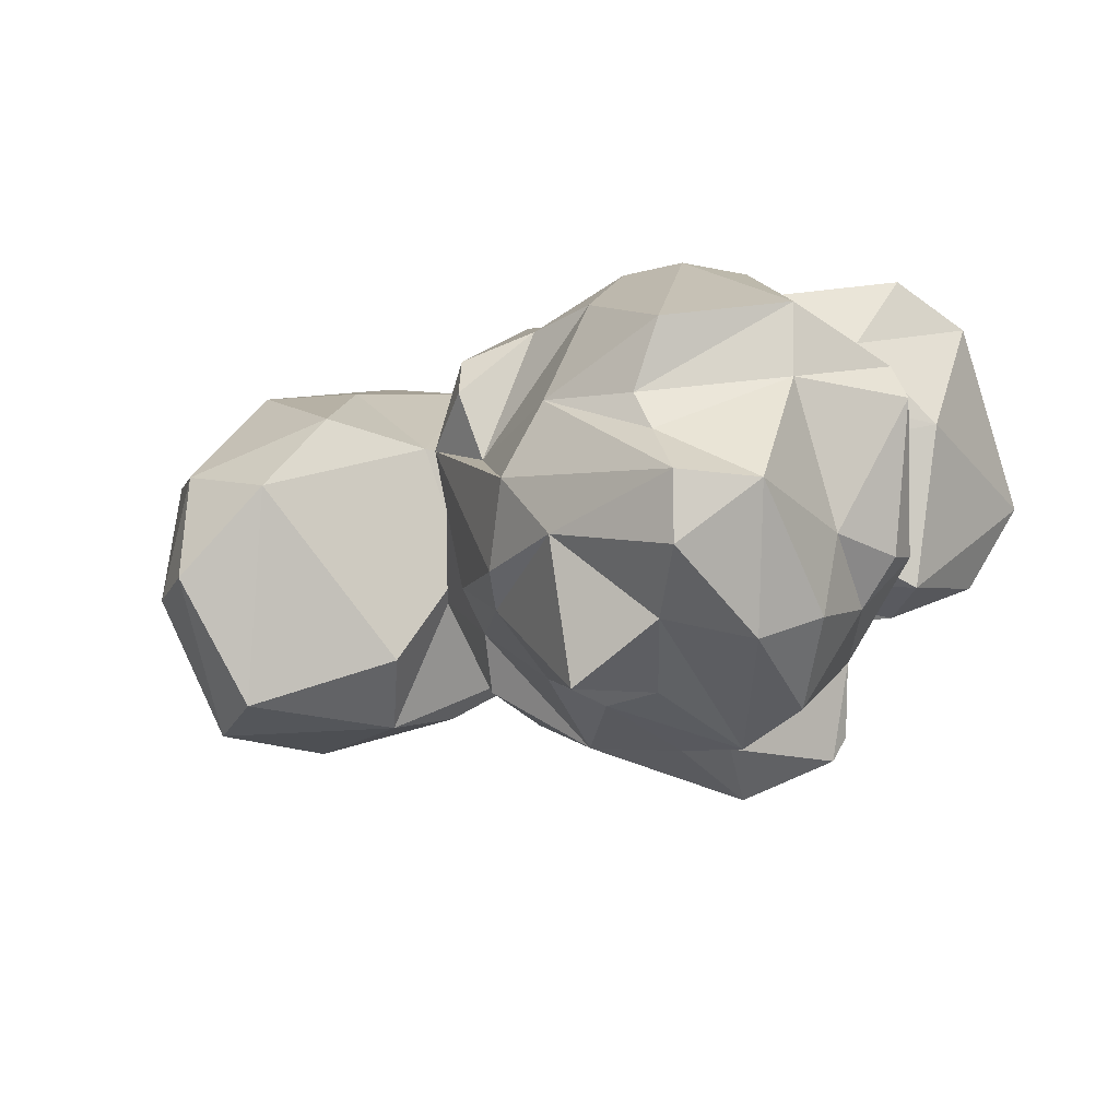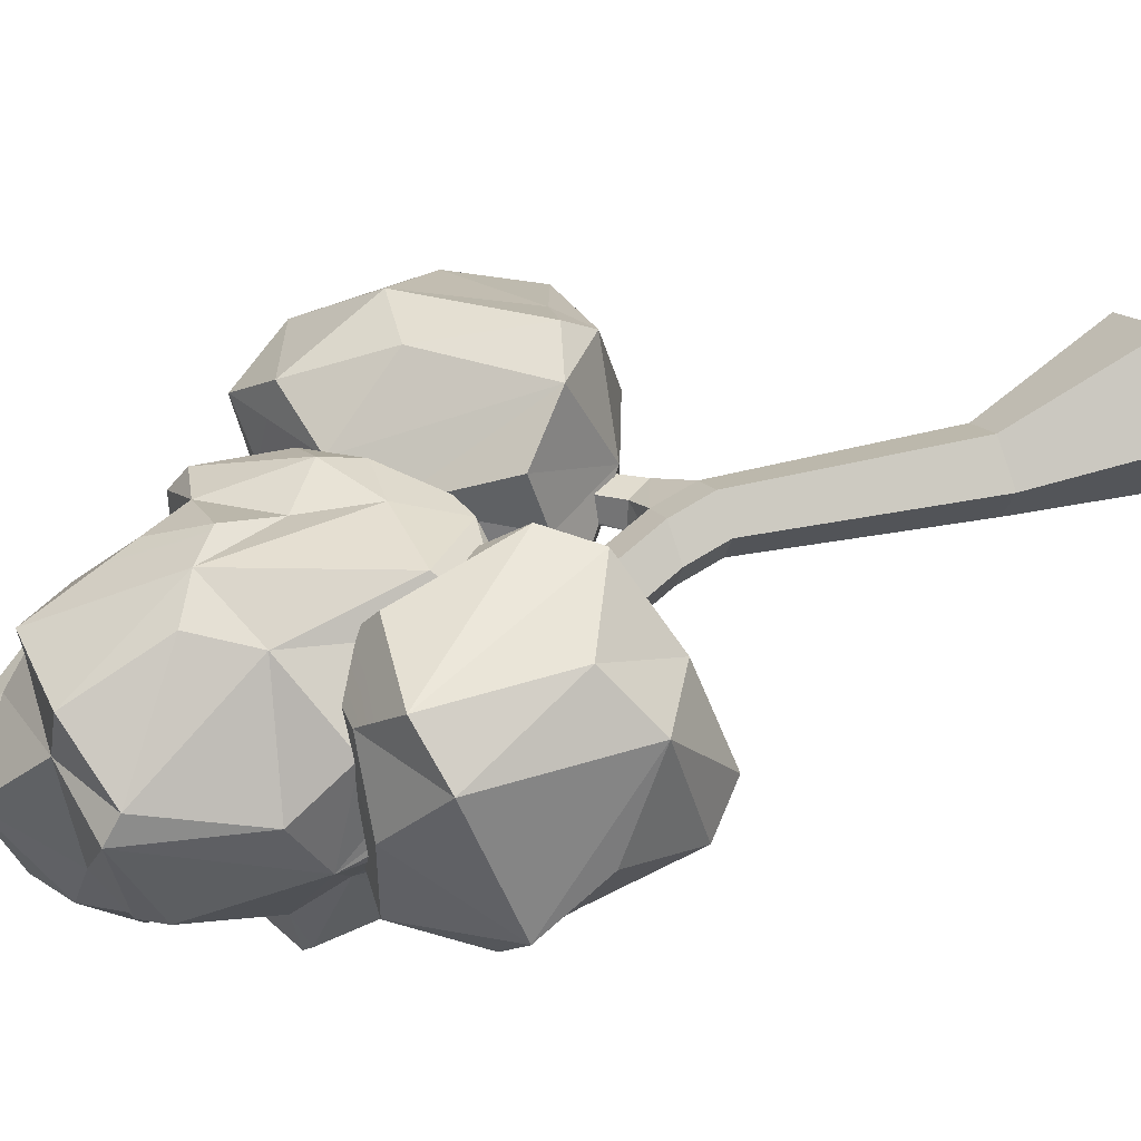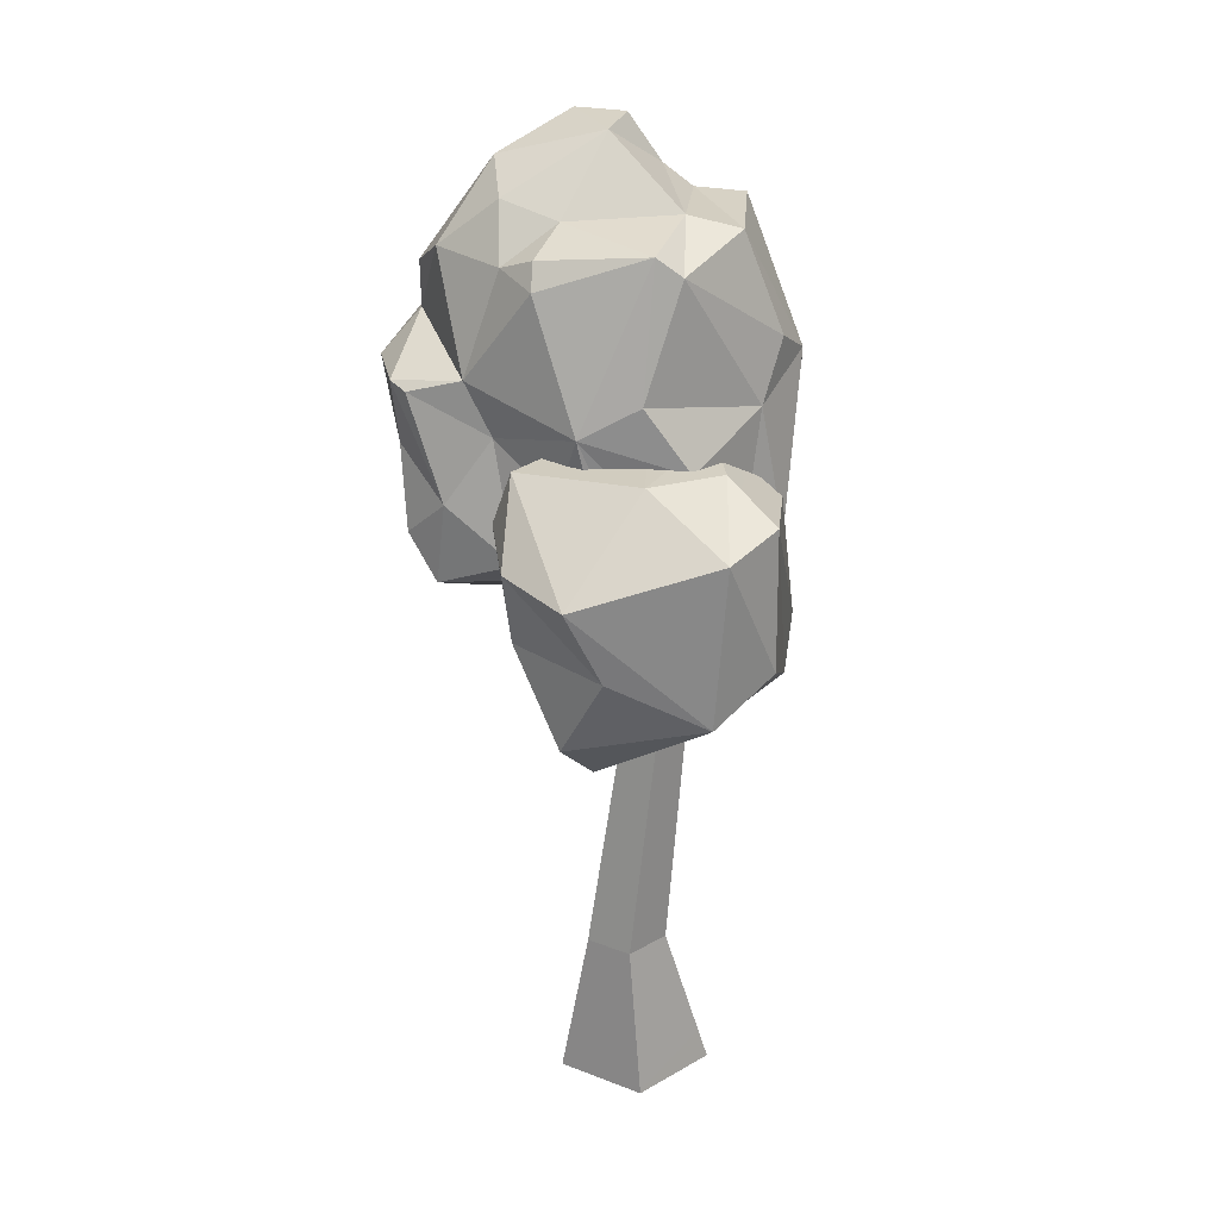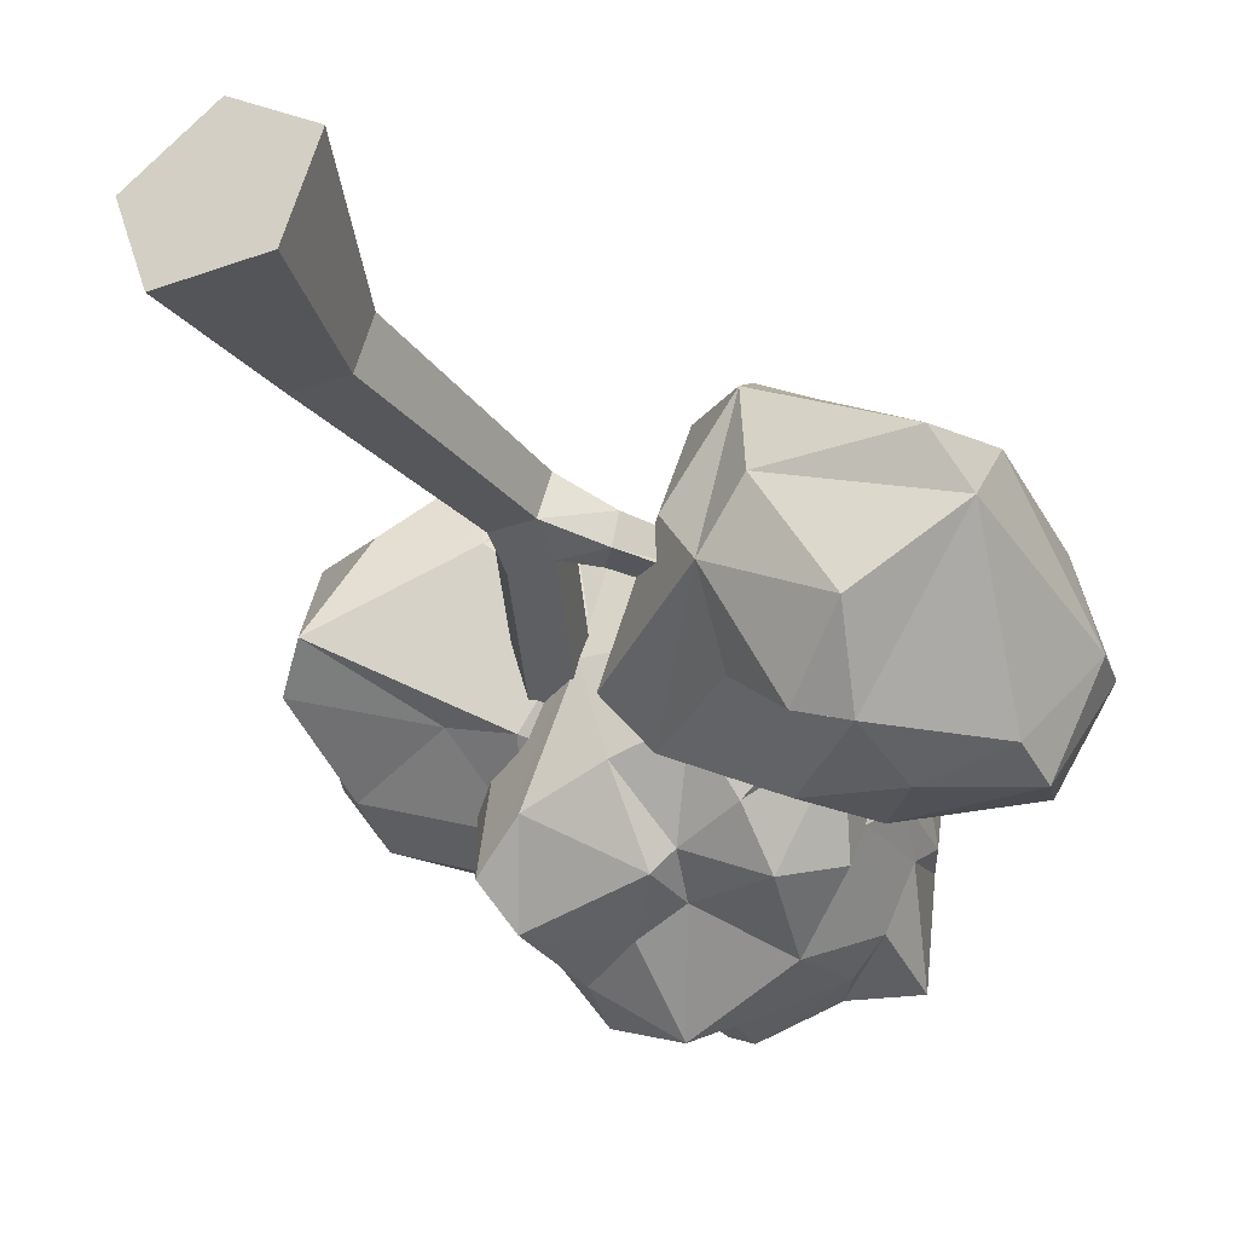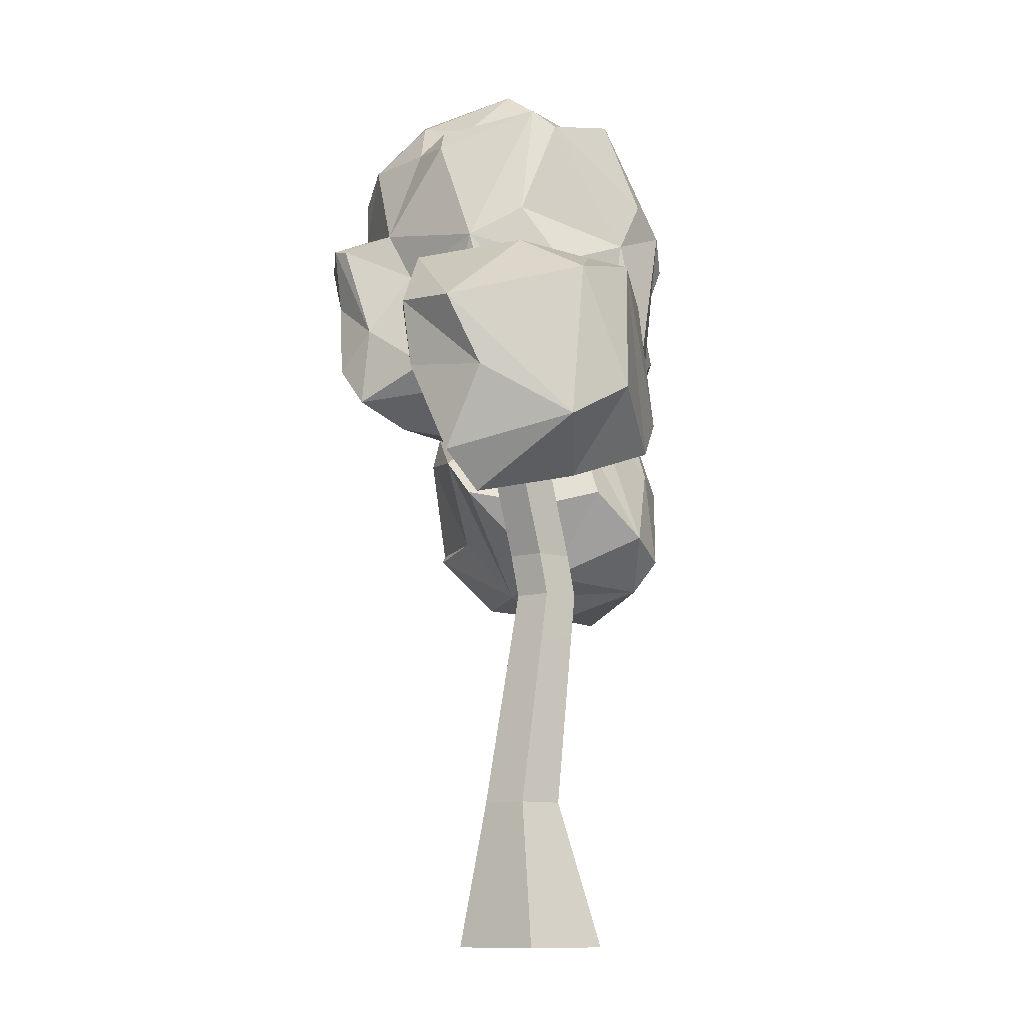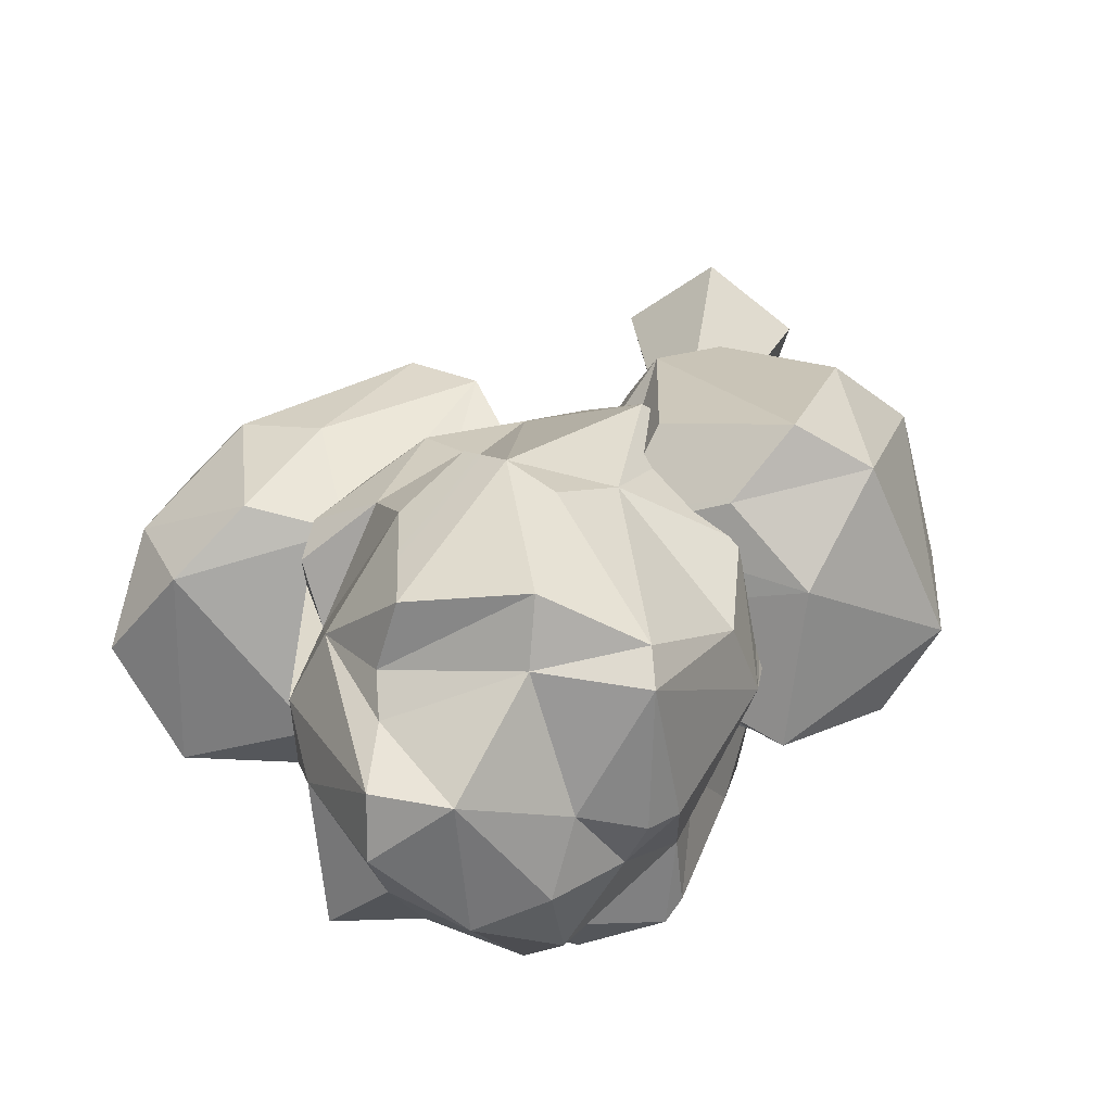
<metadata>
{"format":"obj","ext":"obj","renderer":"f3d","projection":"perspective","resolution":1024,"background":"white","views":[{"elev":-5.5,"azim":169.0,"up":"+Z"},{"elev":50.8,"azim":-113.1,"up":"+Z"},{"elev":28.3,"azim":-78.0,"up":"+Y"},{"elev":-33.7,"azim":25.2,"up":"+Z"},{"elev":-10.9,"azim":-73.0,"up":"+Y"},{"elev":20.4,"azim":-168.0,"up":"+Z"}]}
</metadata>
<code>
o SM_Env_Tree_01_Mesh
v 0.5093 2.585 -0.3994
v 0.3193 2.107 0.1616
v 0.2354 3.544 -0.08005
v 0.2319 3.384 -0.4144
v -0.354 2.803 -0.7268
v 0.415 2.954 -0.5326
v 0.564 2.3 -0.2905
v 0.1782 2.01 -0.05472
v 0.6118 2.781 0.1973
v 0.5869 2.699 -0.2918
v 0.5762 2.414 0.1768
v -0.5005 2.63 0.2815
v 0.2153 3.312 0.3156
v 0.2734 3.296 0.1314
v -0.2202 3.32 -0.1984
v 0.4185 3.265 -0.5743
v 0.01025 3.448 -0.4636
v 0.5337 2.894 -0.3623
v 0.481 2.531 -0.5463
v -0.3115 2.568 -0.7154
v -0.4067 2.176 -0.1658
v 0.418 2.185 -0.3969
v 0.2295 2.054 -0.2877
v 0.3516 2.065 -0.1138
v -0.3877 2.133 0.1657
v 0.5229 2.429 0.3098
v 0.4678 2.258 0.02066
v 0.6016 2.54 -0.04715
v 0.4556 3.107 0.1344
v -0.5049 2.452 0.1715
v -0.06787 1.992 -0.05469
v 0.5933 2.717 0.287
v 0.3076 2.935 0.4046
v -0.3857 3.25 -0.2457
v 0.003418 2.108 0.433
v -0.1885 2.309 0.5255
v -0.2119 2.758 0.4478
v 0.1152 2.127 0.4104
v 0.1265 2.308 0.4568
v 0.04981 2.863 0.5353
v 0.3691 2.42 0.4301
v 0.4136 2.761 0.362
v 0.2012 2.558 0.4323
v 0.1816 2.761 0.5166
v -0.1196 3.305 0.3623
v -0.5244 2.854 0.1267
v -0.3848 3.229 0.2241
v -0.1108 3.335 0.1754
v 0.02197 3.547 -0.09613
v 0.2349 3.547 -0.2558
v -0.1719 3.366 -0.4035
v -0.0415 3.097 -0.7075
v -0.05078 2.938 -0.7022
v -0.394 2.784 -0.6655
v 0.1924 3.195 -0.5771
v 0.2842 3.032 -0.6026
v 0.2583 2.707 -0.6939
v 0.07422 2.939 -0.7073
v -0.1201 2.791 -0.8261
v 0.0376 2.462 -0.5905
v 0.3252 2.372 -0.6237
v 0.3062 2.199 -0.4781
v 0.01953 2.256 -0.6015
v 0.08887 2.273 -0.5307
v -0.4482 2.423 -0.5357
v -0.1191 2.461 -0.6711
v -0.3813 2.284 -0.6795
v -0.2686 2.055 -0.451
v -0.4375 2.137 -0.5691
v -0.006836 2.049 -0.3534
v 0.334 2.286 0.3981
v -0.2397 2.046 0.1197
v -0.2427 2.074 0.2968
v 0.647 2.625 0.06731
v 0.5688 2.998 -0.2755
v 0.5527 2.802 0.02472
v -0.5015 2.259 -0.2903
v -0.5186 2.506 -0.1522
v -0.3984 2.652 -0.3812
v -0.5156 2.257 0.1317
v -0.5571 2.303 0.02415
v -0.5747 2.748 -0.07147
v -0.4077 3.297 0.1375
v -0.3862 2.835 -0.478
v -0.3179 3.193 -0.3692
v -0.3457 2.166 0.3981
v -0.0957 2.954 0.4926
v 0.2466 3.379 0.03421
v -0.1655 3.195 -0.6143
v 0.4688 3.247 -0.206
v 0.5576 3.095 -0.05594
v -0.4478 3.168 -0.238
v -0.6196 2.461 -0.3311
v -0.0581 2.029 0.1039
v -0.09033 1.99 0.4467
v -0.8574 2.41 -0.244
v -0.4785 2.014 -0.151
v -0.3955 2.323 -0.3486
v -0.2783 2.055 -0.2014
v -0.8774 1.818 -0.06103
v -0.1221 2.268 -0.2215
v -0.2759 1.823 0.2783
v -0.1543 2.622 0.2809
v -0.8203 2.494 0.4527
v -0.1753 2.019 0.5645
v -0.2637 2.475 0.5292
v -0.4775 2.635 0.3828
v -0.6221 2.538 0.5703
v -0.686 2.665 0.168
v -1.002 2.376 -0.02003
v -0.8286 2.163 -0.2215
v -0.7539 1.679 0.01943
v -0.6304 2.652 -0.265
v -0.5713 1.753 0.3396
v -0.667 2.06 0.582
v -0.8418 1.93 0.4166
v -0.9492 2.115 0.09299
v -0.3262 1.872 0.5648
v 0.105 2.433 0.1271
v -0.006836 2.616 0.04103
v 0.6846 1.386 -0.06668
v 0.7119 2.399 -0.4569
v 0.1543 1.999 -0.4055
v 1.139 2.009 -0.6235
v 0.6646 1.663 -0.5997
v 0.6279 2.322 0.114
v 0.6294 1.486 0.2832
v 1.244 2.214 0.0356
v 0.6948 2.231 -0.6276
v 0.8169 1.715 -0.6417
v 0.05664 1.849 -0.2801
v 0.209 1.811 -0.001419
v 0.3823 1.526 -0.01741
v 0.8872 1.468 -0.4413
v 1.228 1.516 -0.2204
v 0.522 2.322 -0.1981
v 0.6177 1.607 0.382
v 0.7759 2.022 0.3022
v 1.017 1.984 0.286
v 0.8066 1.565 0.2397
v 1.234 1.737 0.06122
v 0.8975 2.366 0.1819
v 1.075 2.462 -0.01099
v 1.284 2.412 -0.2504
v 1.099 2.38 -0.58
v 0.8555 1.991 -0.6906
v 0.5098 2.066 -0.5945
v 0.4844 1.704 -0.426
v 0.5078 1.468 -0.2282
v 0.4106 1.682 0.3621
v 0.2598 1.859 0.2225
v 1.146 1.419 -0.04553
v 0.29 2.063 -0.0757
v 0.4141 2.212 0.084
v 1.148 2.197 -0.6517
v 1.315 2.217 -0.2946
v -0.166 0 -0.2337
v -0.2739 -0 0.08545
v -0.003418 -0 0.2865
v 0.271 -0 0.09163
v 0.1709 0 -0.2299
v -0.1309 0.5571 -0.1407
v -0.187 0.5571 0.02542
v -0.04639 0.5571 0.1301
v 0.09668 0.5571 0.02863
v 0.04443 0.5571 -0.1387
v 0 0 0
v -0.03223 1.388 -0.03772
v -0.07666 1.388 0.09503
v 0.03565 1.388 0.1787
v 0.1499 1.388 0.09761
v 0.1079 1.388 -0.03613
v -0.25 2.07 -0.1172
v -0.2949 2.07 0.0155
v -0.1812 2.07 -0.02003
v -0.1826 2.07 0.09914
v -0.06836 2.07 0.01807
v -0.1099 2.07 -0.1157
v 0.126 1.548 0.07658
v 0.01172 1.548 0.1577
v -0.1006 1.548 0.07401
v -0.05615 1.548 -0.05875
v 0.08398 1.548 -0.05716
v 0.3027 1.465 -0.02032
v 0.2725 1.482 -0.1147
v 0.2085 1.578 -0.09766
v 0.2388 1.561 -0.003235
v 0.793 2.037 -0.1444
v 0.7798 2.037 -0.2004
v 0.7388 2.09 -0.2022
v 0.752 2.089 -0.1462
f 86 35 36
f 35 39 36
f 37 36 40
f 36 39 40
f 86 37 12
f 86 36 37
f 35 38 39
f 38 71 39
f 71 26 41
f 39 71 41
f 41 42 43
f 41 32 42
f 40 39 43
f 39 41 43
f 43 42 44
f 40 43 44
f 44 42 33
f 44 33 13
f 40 44 13
f 40 13 45
f 33 29 13
f 13 29 14
f 45 13 14
f 12 37 46
f 46 37 47
f 37 40 87
f 87 40 45
f 37 87 47
f 47 87 45
f 45 14 48
f 47 45 48
f 83 47 48
f 83 48 15
f 48 14 88
f 88 3 49
f 48 88 49
f 49 50 17
f 15 48 49
f 15 49 51
f 14 29 88
f 88 29 3
f 3 90 50
f 49 3 50
f 50 90 4
f 50 4 17
f 51 49 17
f 15 51 85
f 17 4 52
f 89 17 52
f 51 17 89
f 85 51 89
f 89 52 53
f 84 89 53
f 52 58 53
f 53 58 59
f 5 53 59
f 84 53 5
f 84 5 54
f 4 55 52
f 55 56 52
f 4 16 55
f 55 16 6
f 55 6 56
f 6 18 1
f 56 6 57
f 57 6 1
f 52 56 58
f 58 56 57
f 58 57 59
f 59 57 60
f 60 61 64
f 60 57 61
f 60 64 63
f 57 1 19
f 57 19 61
f 19 7 61
f 64 61 62
f 63 64 70
f 54 5 65
f 5 59 20
f 65 5 20
f 65 20 67
f 59 66 20
f 59 60 66
f 66 60 63
f 20 66 67
f 66 63 67
f 67 63 68
f 67 68 69
f 65 67 69
f 68 31 21
f 77 69 21
f 69 68 21
f 63 70 68
f 68 70 31
f 21 31 72
f 64 23 70
f 64 62 23
f 62 22 23
f 23 22 24
f 23 24 8
f 70 23 31
f 31 23 8
f 8 38 35
f 31 8 35
f 8 24 38
f 38 24 2
f 38 2 71
f 2 27 71
f 21 72 25
f 31 35 73
f 72 31 73
f 73 35 86
f 25 72 73
f 25 73 86
f 71 27 11
f 71 11 26
f 11 27 74
f 27 28 74
f 41 26 32
f 26 11 74
f 26 74 32
f 32 74 9
f 32 9 42
f 2 24 27
f 24 7 28
f 27 24 28
f 24 22 7
f 22 62 7
f 62 61 7
f 7 19 1
f 28 1 10
f 28 7 1
f 28 10 74
f 74 10 75
f 10 18 75
f 10 1 18
f 18 16 90
f 18 6 16
f 90 16 4
f 75 90 91
f 75 18 90
f 42 9 76
f 42 76 33
f 33 76 29
f 9 74 76
f 76 74 91
f 74 75 91
f 76 91 29
f 91 90 3
f 29 91 3
f 69 77 65
f 21 81 78
f 77 21 78
f 78 81 82
f 65 77 79
f 65 79 54
f 77 78 79
f 79 78 82
f 21 80 81
f 21 25 80
f 80 25 30
f 25 86 30
f 30 86 12
f 30 12 82
f 81 80 82
f 80 30 82
f 82 12 46
f 46 47 83
f 82 83 92
f 92 83 34
f 82 46 83
f 34 83 15
f 54 79 84
f 84 79 82
f 82 92 84
f 34 15 85
f 92 34 85
f 84 92 85
f 89 84 85
f 105 106 108
f 118 105 108
f 118 108 115
f 95 119 105
f 105 119 103
f 105 103 106
f 106 103 107
f 108 106 107
f 108 107 104
f 107 109 104
f 107 103 109
f 104 109 110
f 110 109 113
f 110 113 96
f 110 96 117
f 117 96 111
f 96 113 93
f 111 93 98
f 96 93 111
f 111 98 97
f 97 98 99
f 117 111 100
f 111 97 100
f 100 97 112
f 97 99 112
f 112 99 102
f 114 112 102
f 99 101 94
f 99 94 102
f 102 94 95
f 114 102 118
f 102 95 105
f 102 105 118
f 95 94 119
f 94 101 119
f 119 101 120
f 119 120 103
f 99 98 101
f 98 93 101
f 120 101 113
f 101 93 113
f 120 113 109
f 120 109 103
f 114 116 112
f 112 116 100
f 100 116 117
f 114 118 115
f 114 115 116
f 116 115 104
f 116 104 110
f 104 115 108
f 117 116 110
f 127 140 137
f 137 139 138
f 137 140 139
f 150 138 126
f 150 137 138
f 127 152 140
f 140 152 141
f 140 141 139
f 139 141 128
f 141 156 128
f 138 139 142
f 142 139 128
f 142 128 143
f 128 144 143
f 126 138 142
f 126 142 143
f 143 144 145
f 126 143 122
f 128 156 144
f 144 156 155
f 144 155 145
f 145 155 129
f 126 122 136
f 122 143 145
f 122 145 129
f 129 147 123
f 122 129 136
f 136 129 123
f 155 124 146
f 129 155 146
f 129 146 147
f 146 130 147
f 147 130 148
f 148 130 125
f 153 136 123
f 123 147 148
f 153 123 131
f 131 133 132
f 131 123 149
f 131 149 133
f 123 148 149
f 148 125 149
f 149 125 134
f 133 149 127
f 149 121 127
f 149 134 121
f 151 132 133
f 151 133 150
f 133 127 150
f 150 127 137
f 127 121 152
f 152 121 135
f 152 135 141
f 121 134 135
f 125 130 134
f 135 134 130
f 135 130 124
f 130 146 124
f 124 155 156
f 141 135 156
f 135 124 156
f 131 132 153
f 132 151 154
f 153 132 154
f 154 136 153
f 151 150 154
f 154 150 126
f 154 126 136
f 158 163 157
f 157 163 162
f 159 164 158
f 158 164 163
f 160 165 159
f 159 165 164
f 160 161 165
f 165 161 166
f 161 157 166
f 166 157 162
f 158 157 167
f 159 158 167
f 160 159 167
f 161 160 167
f 157 161 167
f 173 174 175
f 174 176 175
f 176 177 175
f 177 178 175
f 178 173 175
f 162 163 168
f 168 163 169
f 163 164 169
f 169 164 170
f 164 165 170
f 170 165 171
f 166 172 165
f 165 172 171
f 162 168 166
f 166 168 172
f 169 181 168
f 168 181 182
f 170 180 169
f 169 180 181
f 171 179 170
f 170 179 180
f 188 189 191
f 191 189 190
f 172 168 183
f 183 168 182
f 179 177 180
f 180 177 176
f 180 176 181
f 181 176 174
f 182 181 173
f 173 181 174
f 183 182 178
f 178 182 173
f 179 183 177
f 177 183 178
f 171 172 184
f 184 172 185
f 172 183 185
f 185 183 186
f 179 187 183
f 183 187 186
f 171 184 179
f 179 184 187
f 184 185 188
f 188 185 189
f 185 186 189
f 189 186 190
f 187 191 186
f 186 191 190
f 184 188 187
f 187 188 191

</code>
